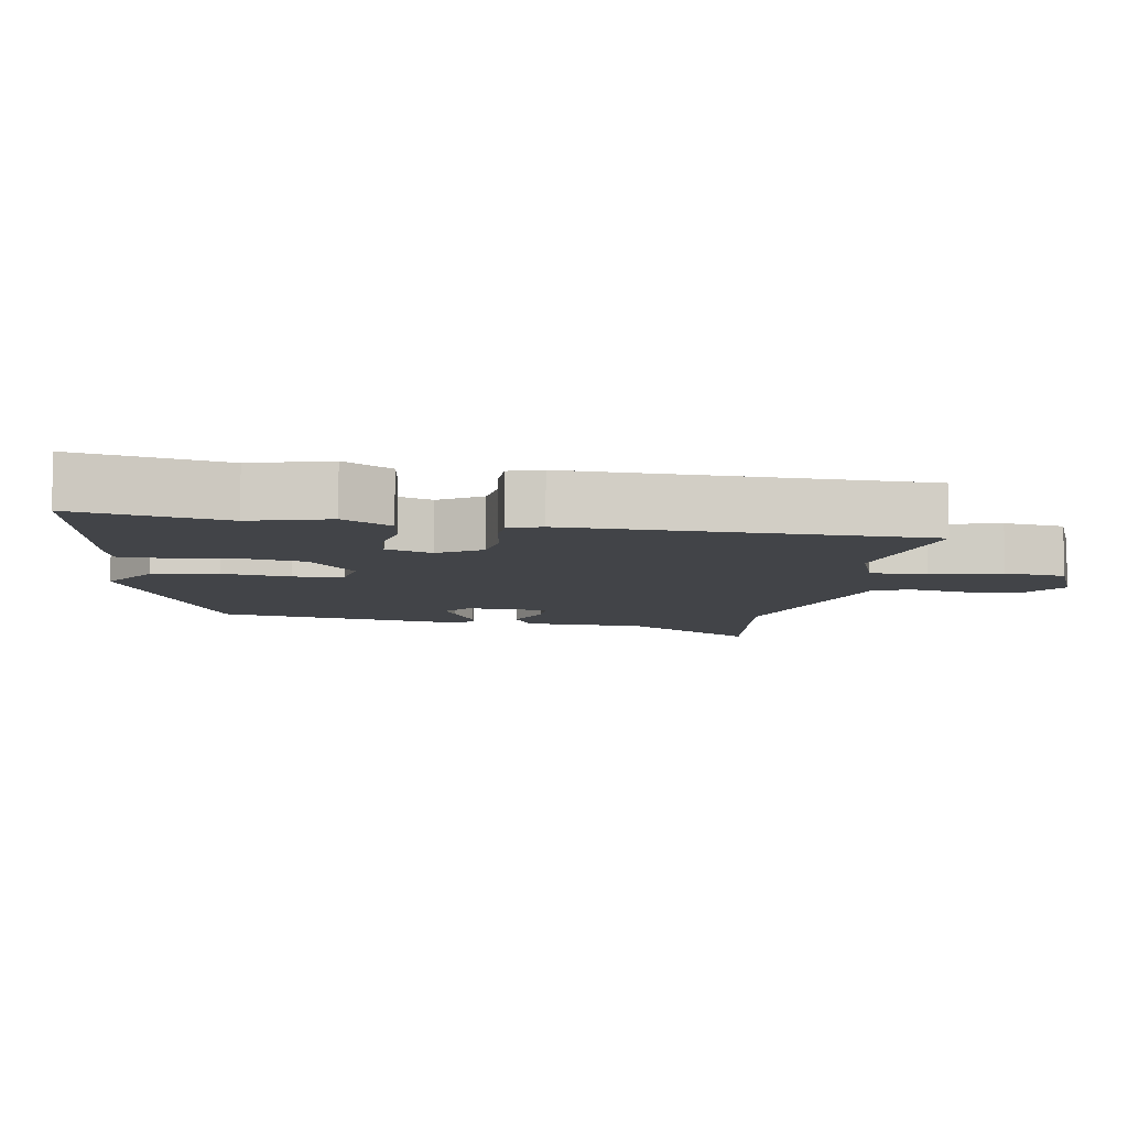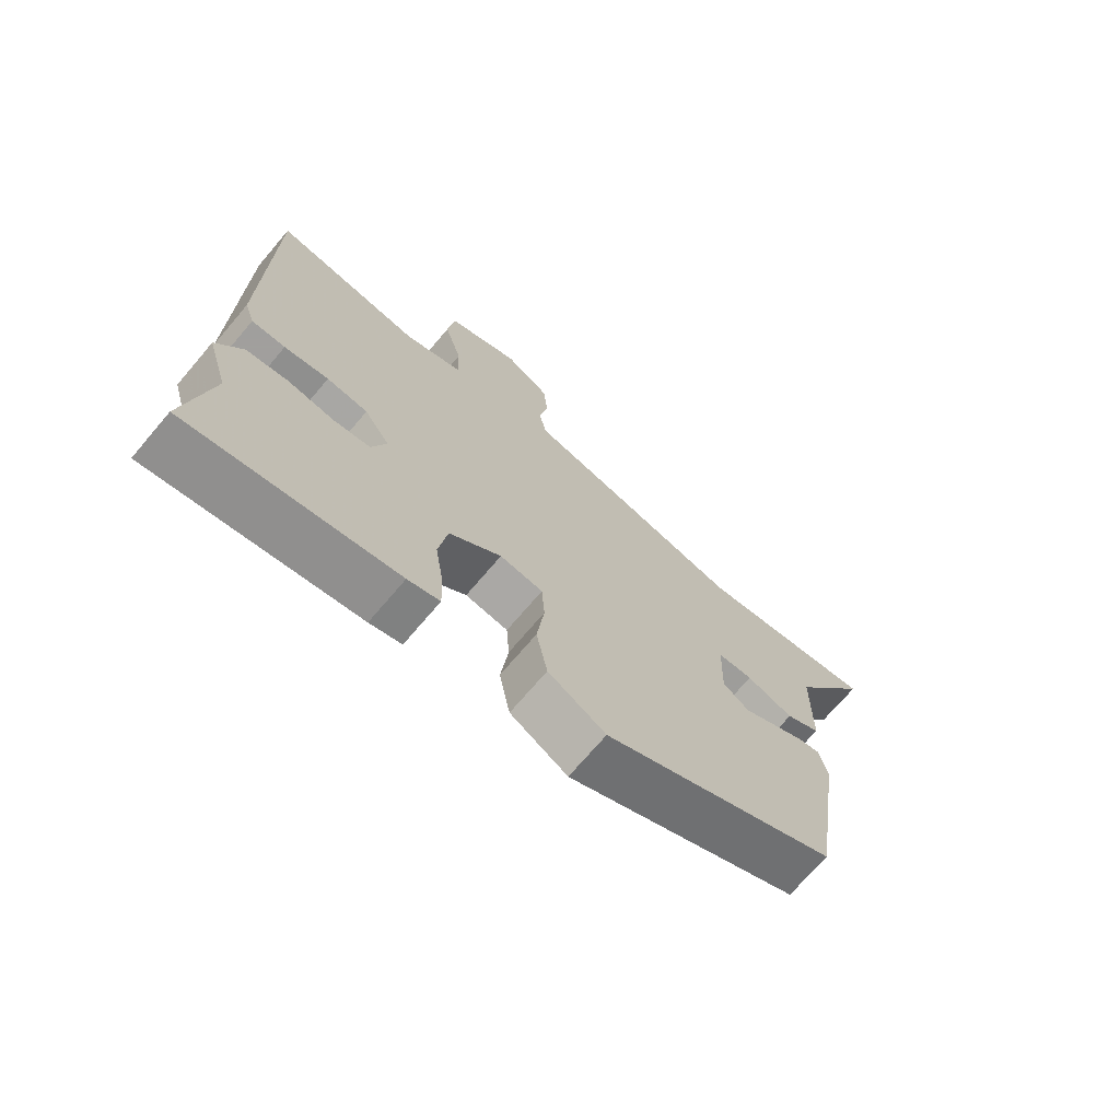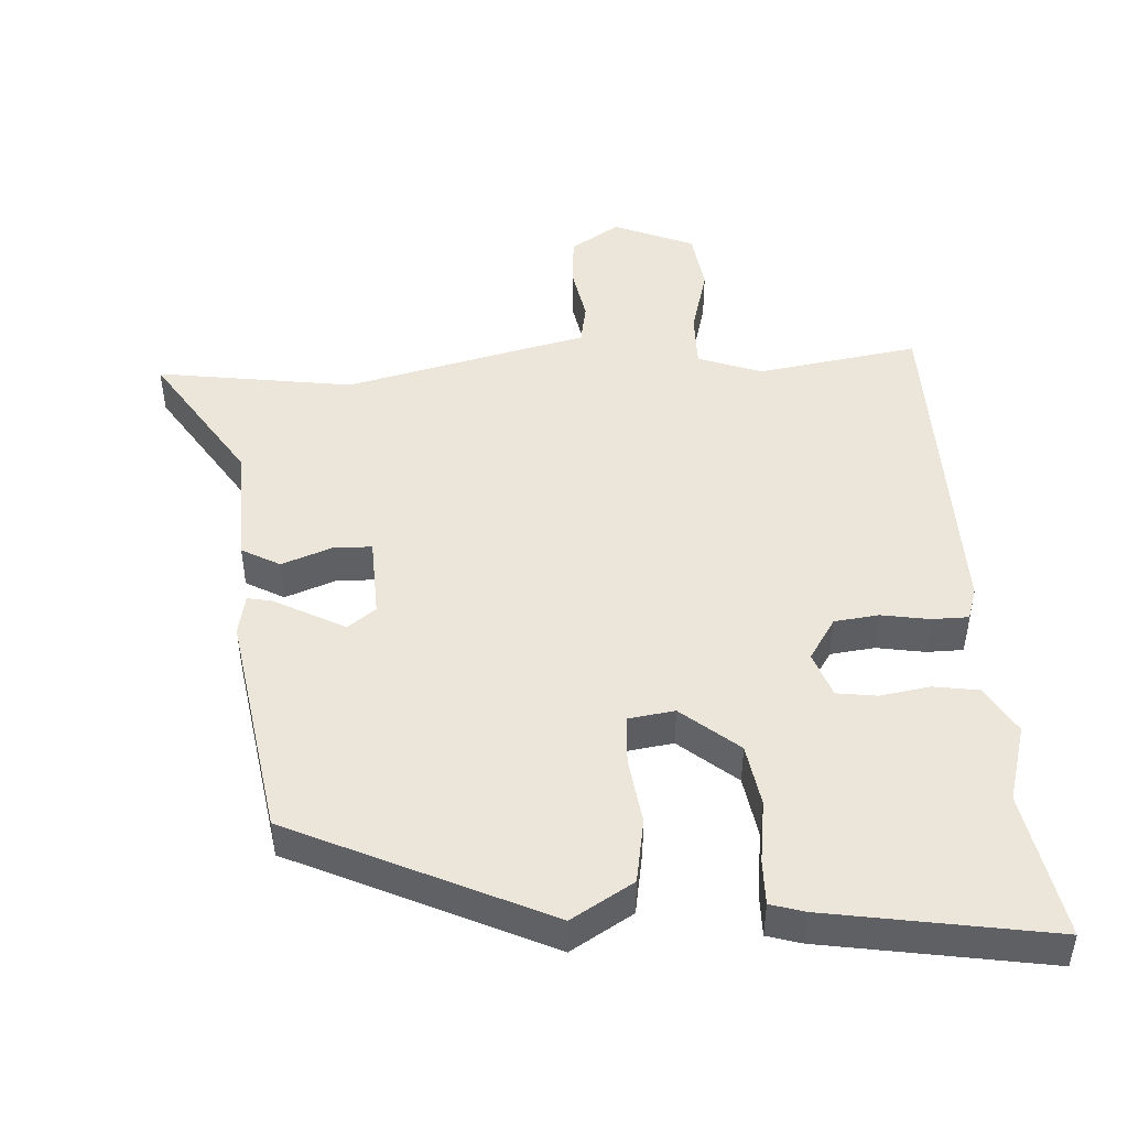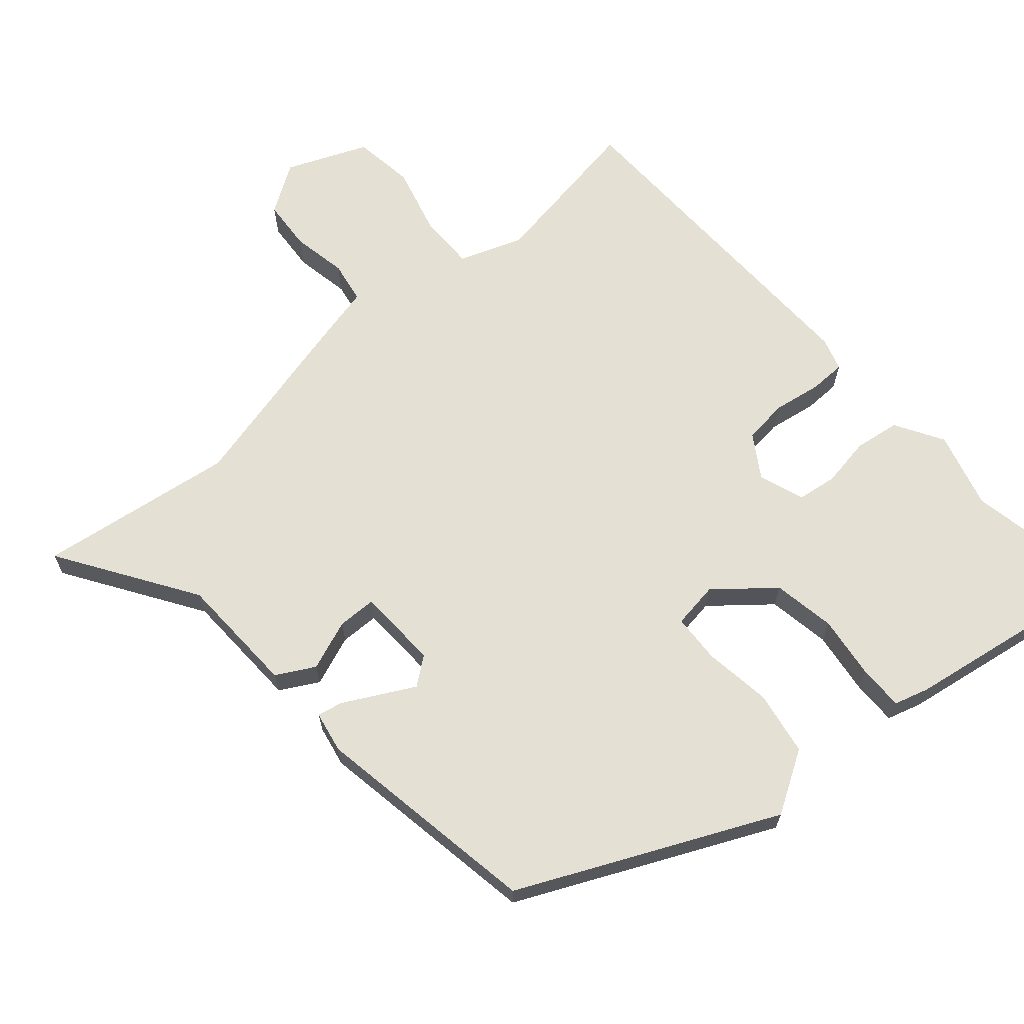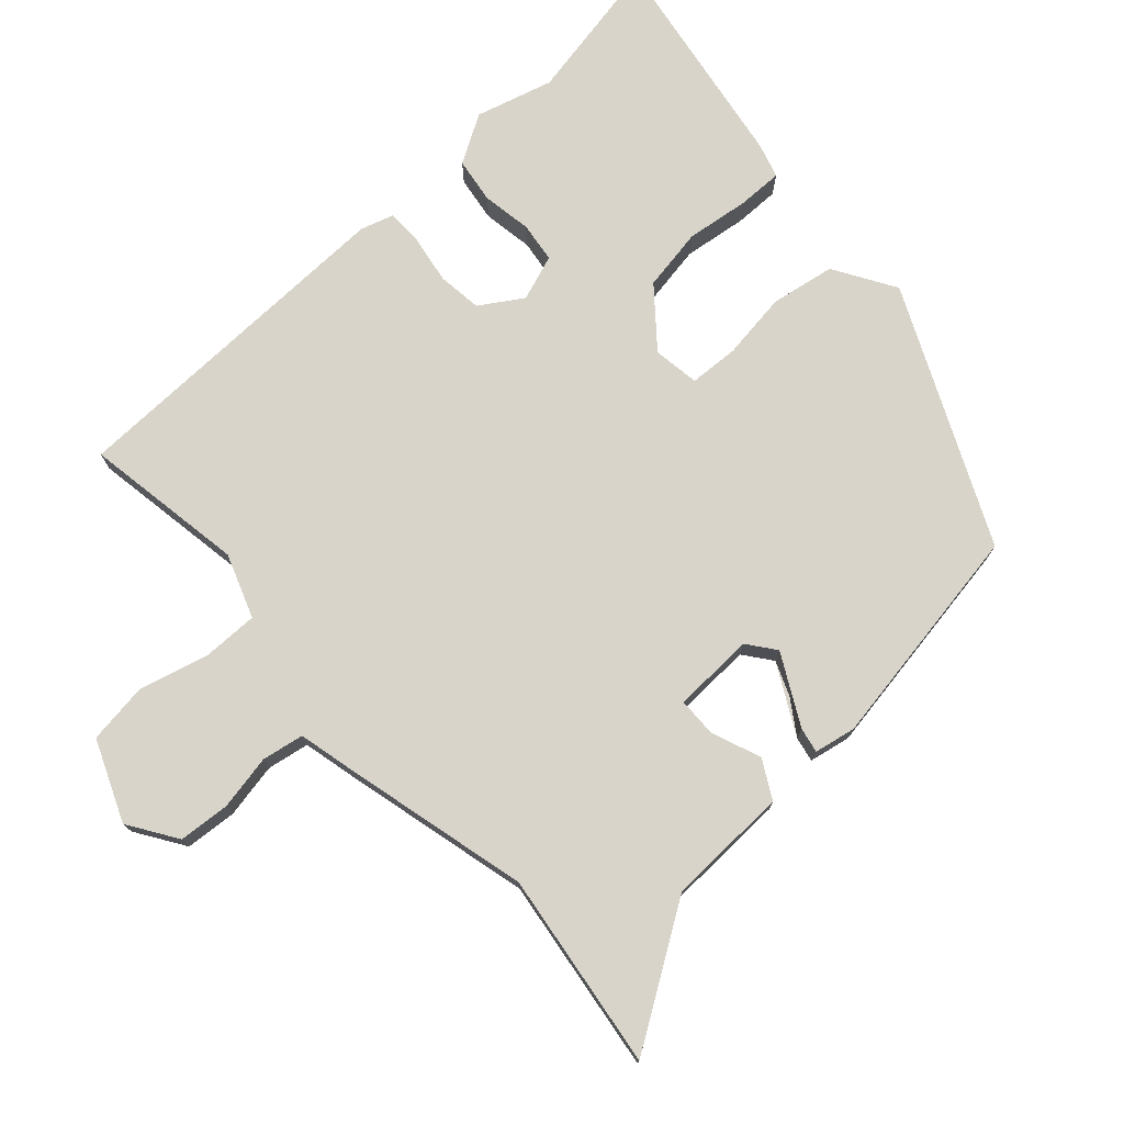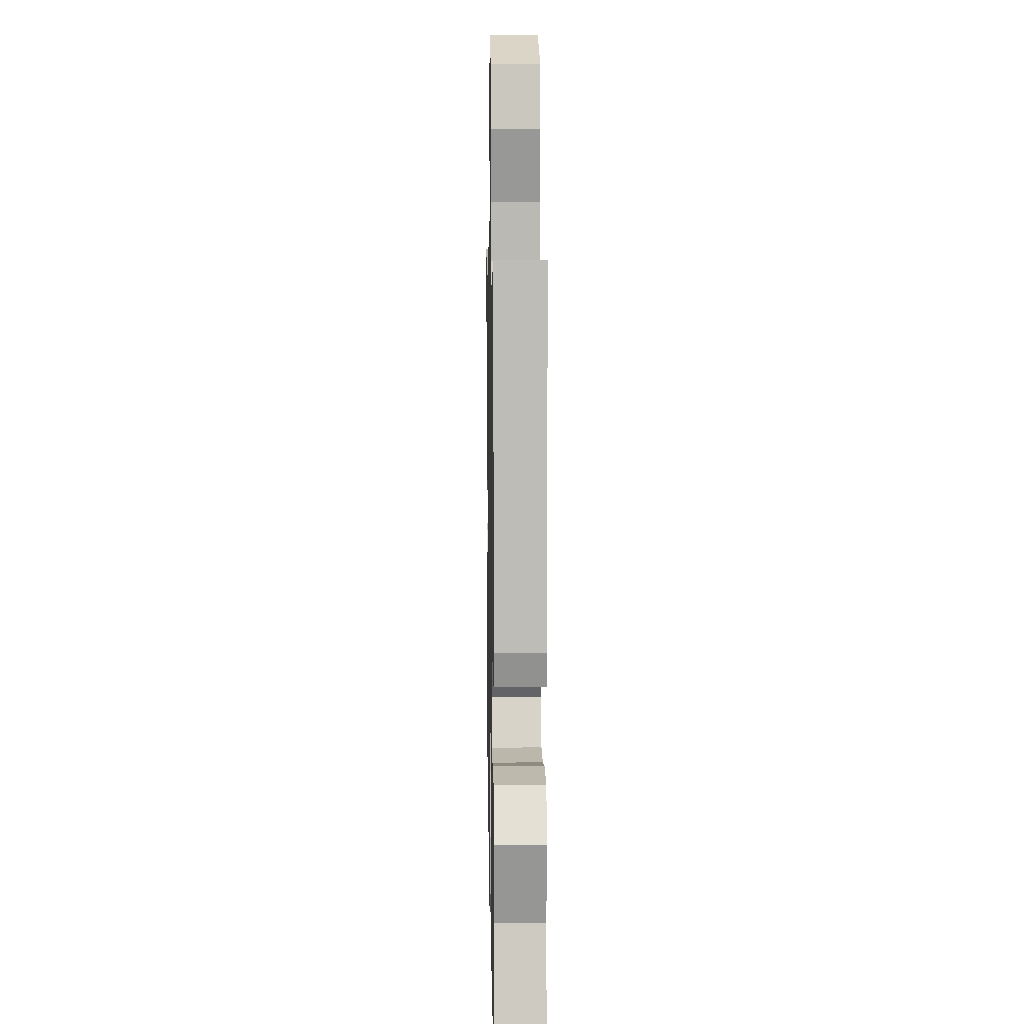
<metadata>
{"format":"obj","ext":"obj","renderer":"f3d","projection":"perspective","resolution":1024,"background":"white","views":[{"elev":-7.8,"azim":-100.4,"up":"+Y"},{"elev":-71.5,"azim":-40.4,"up":"+Z"},{"elev":47.0,"azim":175.8,"up":"+Y"},{"elev":66.1,"azim":138.0,"up":"+Y"},{"elev":75.2,"azim":46.8,"up":"+Y"},{"elev":5.8,"azim":-91.1,"up":"+Z"}]}
</metadata>
<code>
v -0.495 0.07 0.5
v -0.255 0.07 0.465
v -0.161 0.07 0.501
v -0.163 0.07 0.584
v -0.192 0.07 0.686
v -0.181 0.07 0.777
v -0.062 0.07 0.829
v 0.011 0.07 0.783
v 0.018 0.07 0.707
v 0.004 0.07 0.625
v 0.016 0.07 0.563
v 0.099 0.07 0.545
v 0.377 0.07 0.481
v 0.668 0.07 0.527
v 0.541 0.07 0.324
v 0.538 0.07 0.144
v 0.482 0.07 0.112
v 0.407 0.07 0.139
v 0.35 0.07 0.137
v 0.347 0.07 0.016
v 0.389 0.07 -0.015
v 0.441 0.07 0.007
v 0.492 0.07 0.042
v 0.529 0.07 0.05
v 0.542 0.07 -0.011
v 0.492 0.07 -0.349
v 0.118 0.07 -0.53
v 0.026 0.07 -0.476
v 0.008 0.07 -0.381
v 0.02 0.07 -0.281
v 0.015 0.07 -0.208
v -0.054 0.07 -0.199
v -0.137 0.07 -0.27
v -0.151 0.07 -0.363
v -0.137 0.07 -0.456
v -0.135 0.07 -0.523
v -0.186 0.07 -0.539
v -0.517 0.07 -0.598
v -0.479 0.07 -0.379
v -0.513 0.07 -0.265
v -0.472 0.07 -0.193
v -0.405 0.07 -0.182
v -0.331 0.07 -0.193
v -0.272 0.07 -0.184
v -0.249 0.07 -0.116
v -0.29 0.07 -0.054
v -0.356 0.07 -0.047
v -0.427 0.07 -0.06
v -0.481 0.07 -0.06
v -0.497 0.07 -0.012
v -0.495 0 0.5
v -0.255 0 0.465
v -0.161 0 0.501
v -0.163 0 0.584
v -0.192 0 0.686
v -0.181 0 0.777
v -0.062 0 0.829
v 0.011 0 0.783
v 0.018 0 0.707
v 0.004 0 0.625
v 0.016 0 0.563
v 0.099 0 0.545
v 0.377 0 0.481
v 0.668 0 0.527
v 0.541 0 0.324
v 0.538 0 0.144
v 0.482 0 0.112
v 0.407 0 0.139
v 0.35 0 0.137
v 0.347 0 0.016
v 0.389 0 -0.015
v 0.441 0 0.007
v 0.492 0 0.042
v 0.529 0 0.05
v 0.542 0 -0.011
v 0.492 0 -0.349
v 0.118 0 -0.53
v 0.026 0 -0.476
v 0.008 0 -0.381
v 0.02 0 -0.281
v 0.015 0 -0.208
v -0.054 0 -0.199
v -0.137 0 -0.27
v -0.151 0 -0.363
v -0.137 0 -0.456
v -0.135 0 -0.523
v -0.186 0 -0.539
v -0.517 0 -0.598
v -0.479 0 -0.379
v -0.513 0 -0.265
v -0.472 0 -0.193
v -0.405 0 -0.182
v -0.331 0 -0.193
v -0.272 0 -0.184
v -0.249 0 -0.116
v -0.29 0 -0.054
v -0.356 0 -0.047
v -0.427 0 -0.06
v -0.481 0 -0.06
v -0.497 0 -0.012
f 50 1 2
f 49 50 2
f 48 49 2
f 47 48 2
f 46 47 2 3
f 45 46 3
f 41 42 43
f 40 41 43
f 39 40 43
f 39 43 44
f 38 39 44
f 37 38 44
f 36 37 44
f 35 36 44
f 34 35 44
f 33 34 44 45
f 28 29 30
f 27 28 30
f 26 27 30
f 25 26 30
f 24 25 30
f 23 24 30
f 15 16 17 18
f 15 18 19
f 14 15 19
f 13 14 19
f 11 12 13 19
f 8 9 10
f 7 8 10
f 6 7 10
f 5 6 10
f 4 5 10
f 3 4 10 11
f 45 3 11
f 33 45 11
f 32 33 11
f 11 19 20
f 32 11 20
f 31 32 20
f 30 31 20 21
f 23 30 21
f 23 22 21
f 52 51 100
f 52 100 99
f 52 99 98
f 52 98 97
f 53 52 97 96
f 53 96 95
f 93 92 91
f 93 91 90
f 93 90 89
f 94 93 89
f 94 89 88
f 94 88 87
f 94 87 86
f 94 86 85
f 94 85 84
f 95 94 84 83
f 80 79 78
f 80 78 77
f 80 77 76
f 80 76 75
f 80 75 74
f 80 74 73
f 68 67 66 65
f 69 68 65
f 69 65 64
f 69 64 63
f 69 63 62 61
f 60 59 58
f 60 58 57
f 60 57 56
f 60 56 55
f 60 55 54
f 61 60 54 53
f 61 53 95
f 61 95 83
f 61 83 82
f 70 69 61
f 70 61 82
f 70 82 81
f 71 70 81 80
f 71 80 73
f 71 72 73
f 1 51 52 2
f 2 52 53 3
f 3 53 54 4
f 4 54 55 5
f 5 55 56 6
f 6 56 57 7
f 7 57 58 8
f 8 58 59 9
f 9 59 60 10
f 10 60 61 11
f 11 61 62 12
f 12 62 63 13
f 13 63 64 14
f 14 64 65 15
f 15 65 66 16
f 16 66 67 17
f 17 67 68 18
f 18 68 69 19
f 19 69 70 20
f 20 70 71 21
f 21 71 72 22
f 22 72 73 23
f 23 73 74 24
f 24 74 75 25
f 25 75 76 26
f 26 76 77 27
f 27 77 78 28
f 28 78 79 29
f 29 79 80 30
f 30 80 81 31
f 31 81 82 32
f 32 82 83 33
f 33 83 84 34
f 34 84 85 35
f 35 85 86 36
f 36 86 87 37
f 37 87 88 38
f 38 88 89 39
f 39 89 90 40
f 40 90 91 41
f 41 91 92 42
f 42 92 93 43
f 43 93 94 44
f 44 94 95 45
f 45 95 96 46
f 46 96 97 47
f 47 97 98 48
f 48 98 99 49
f 49 99 100 50
f 50 100 51 1

</code>
